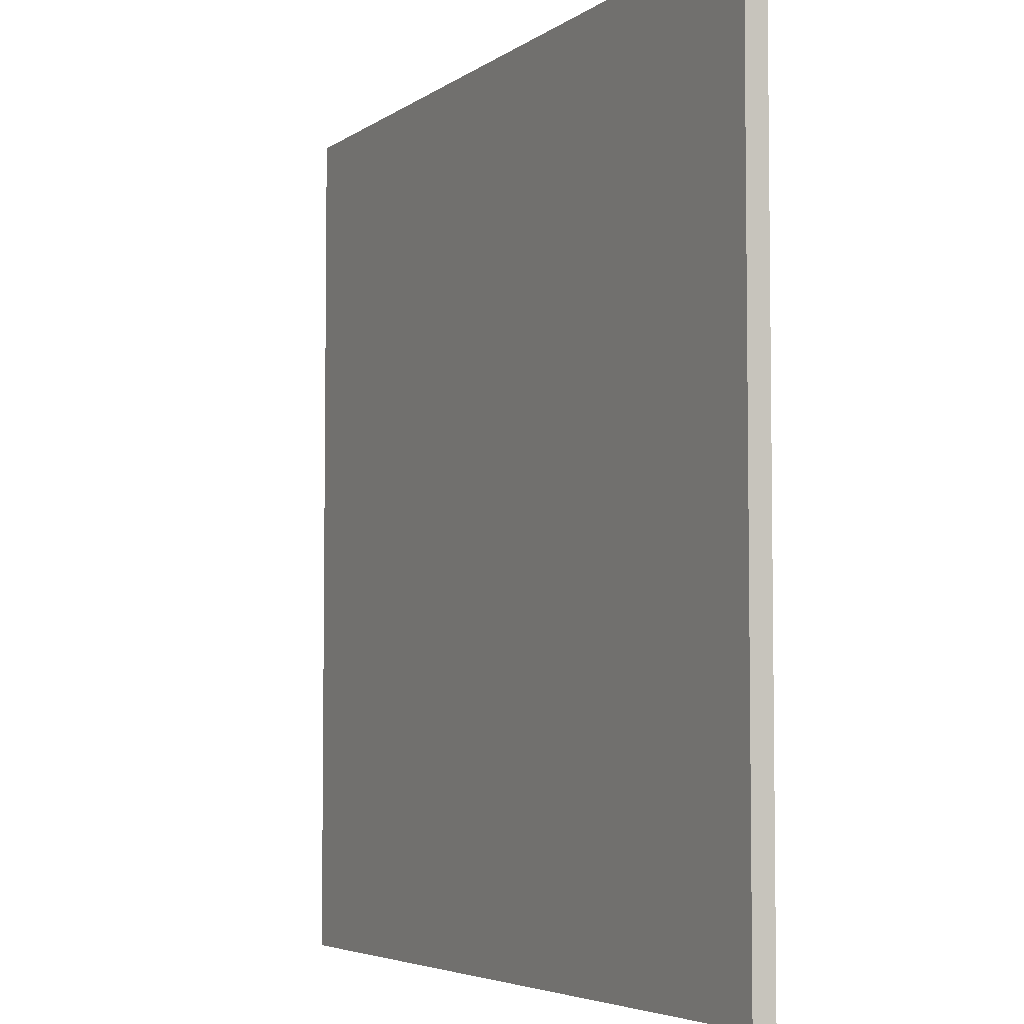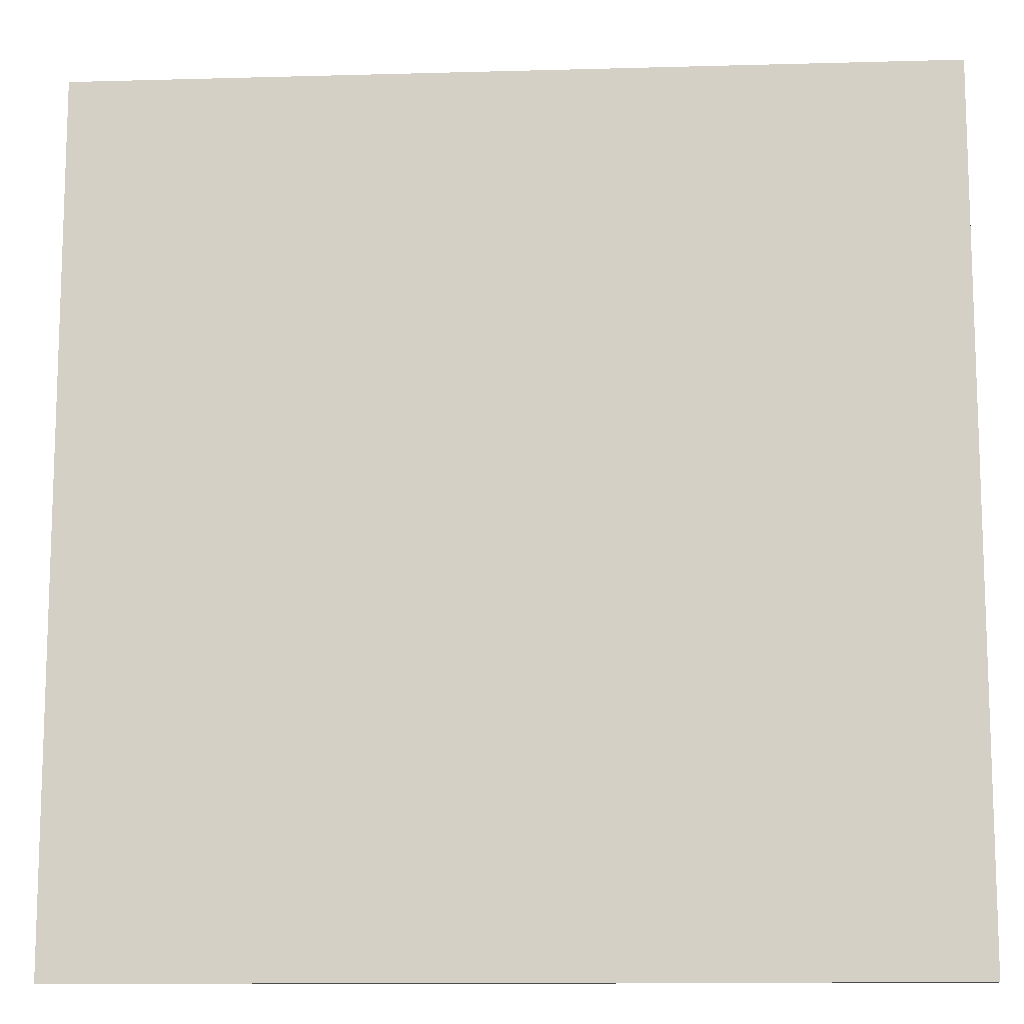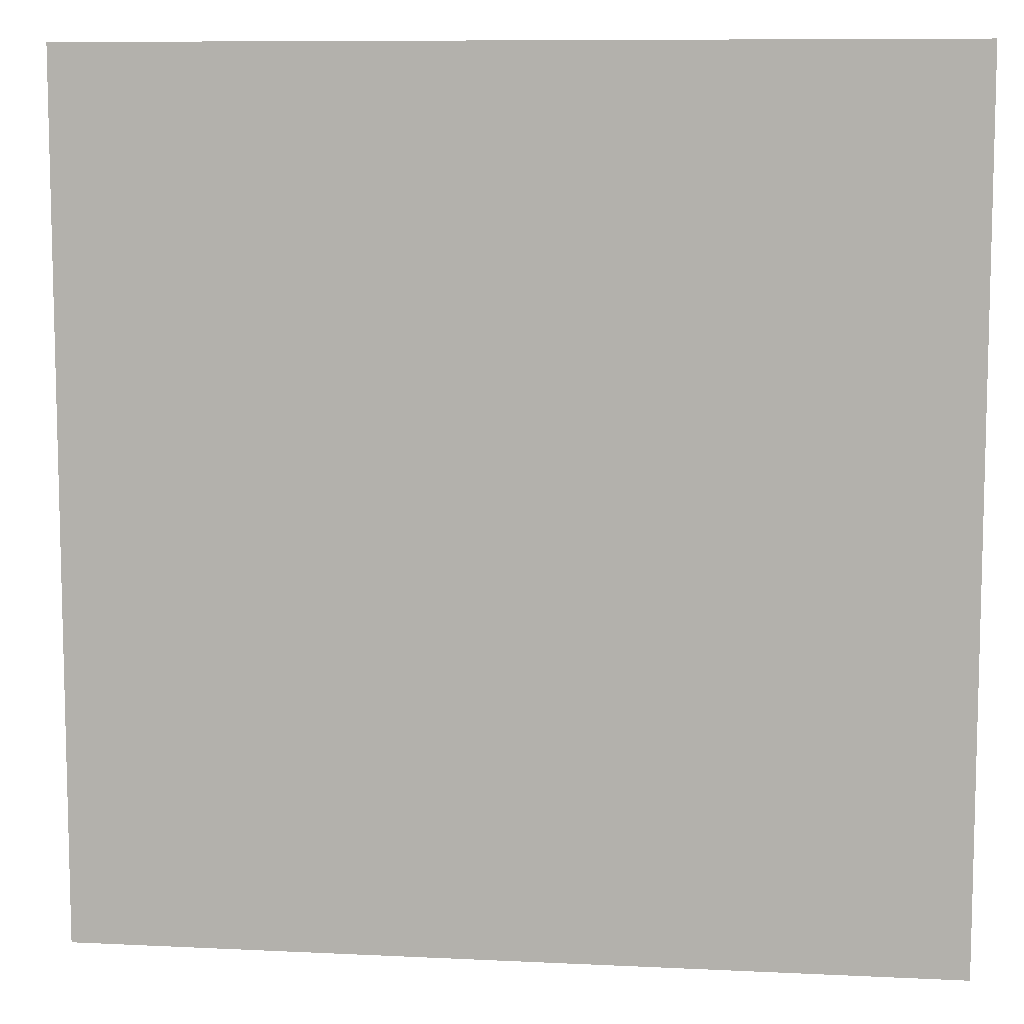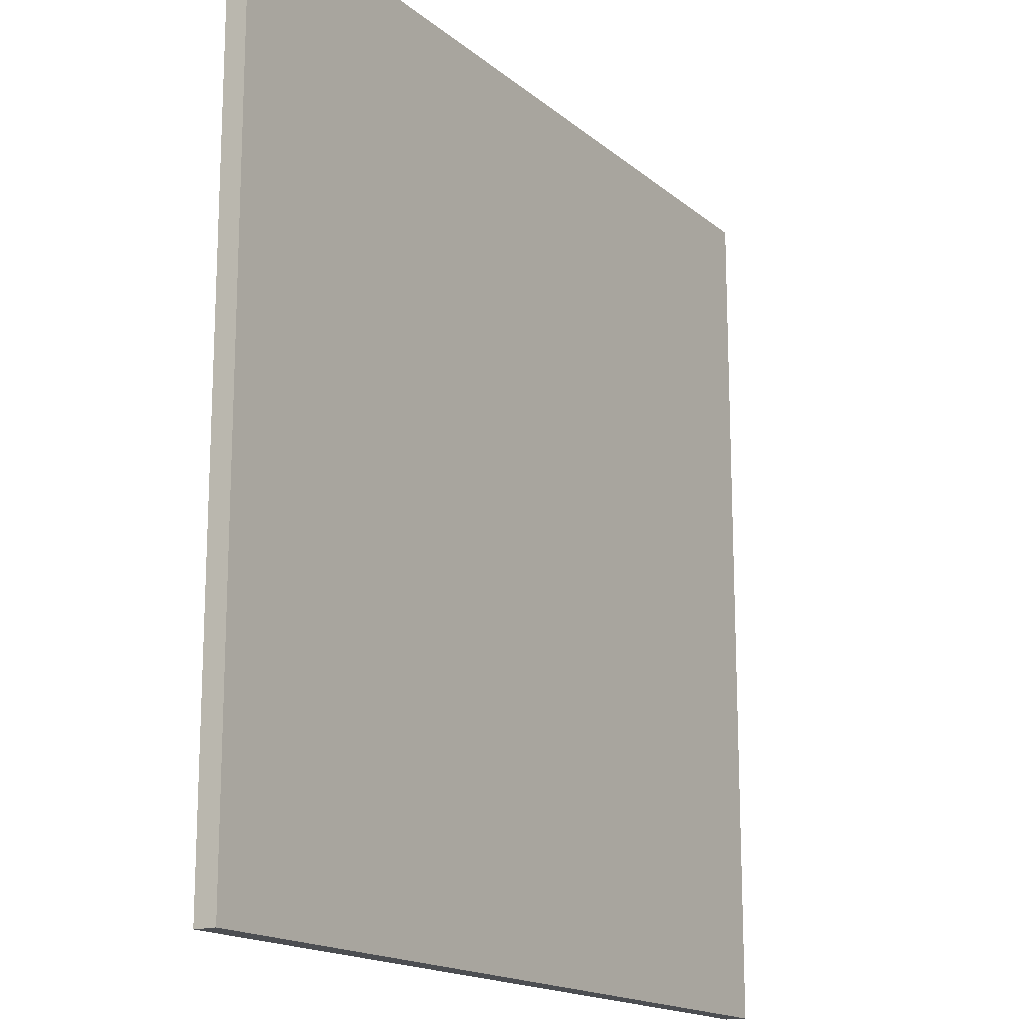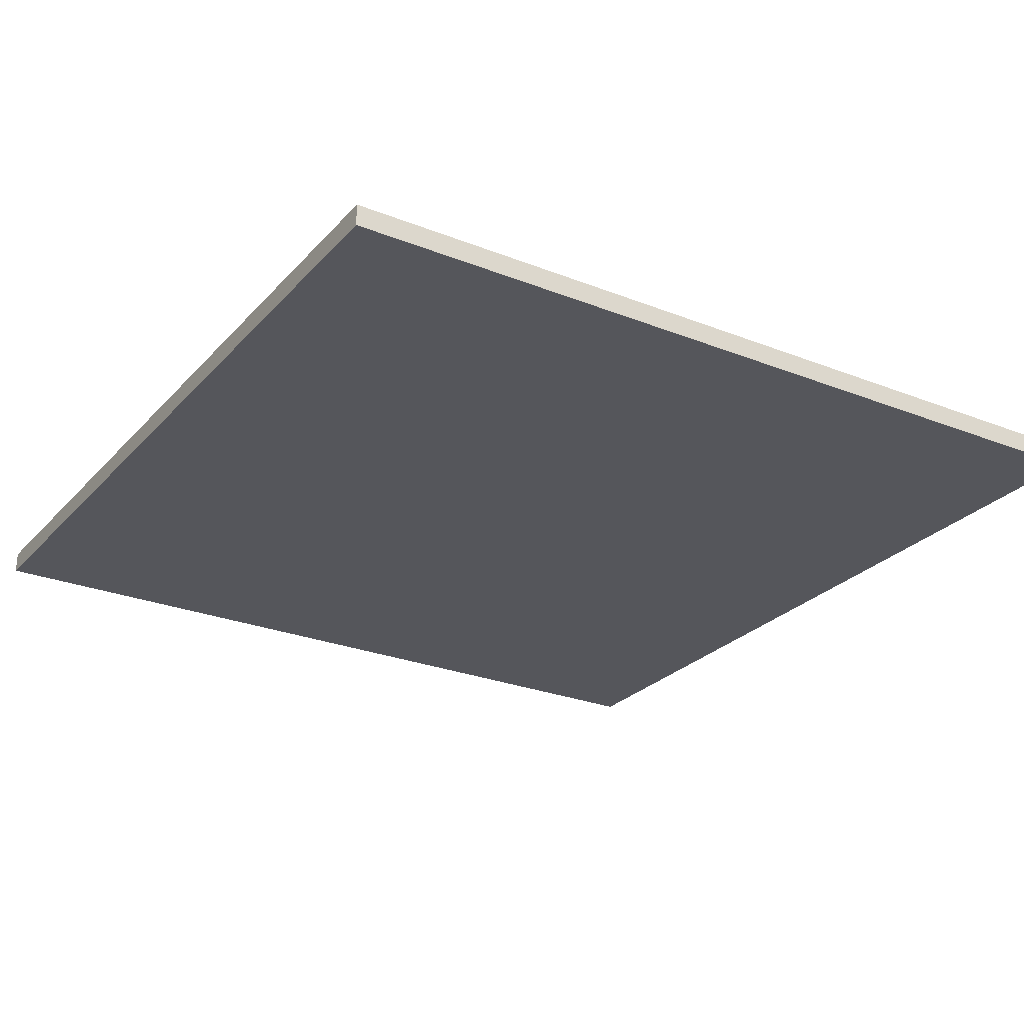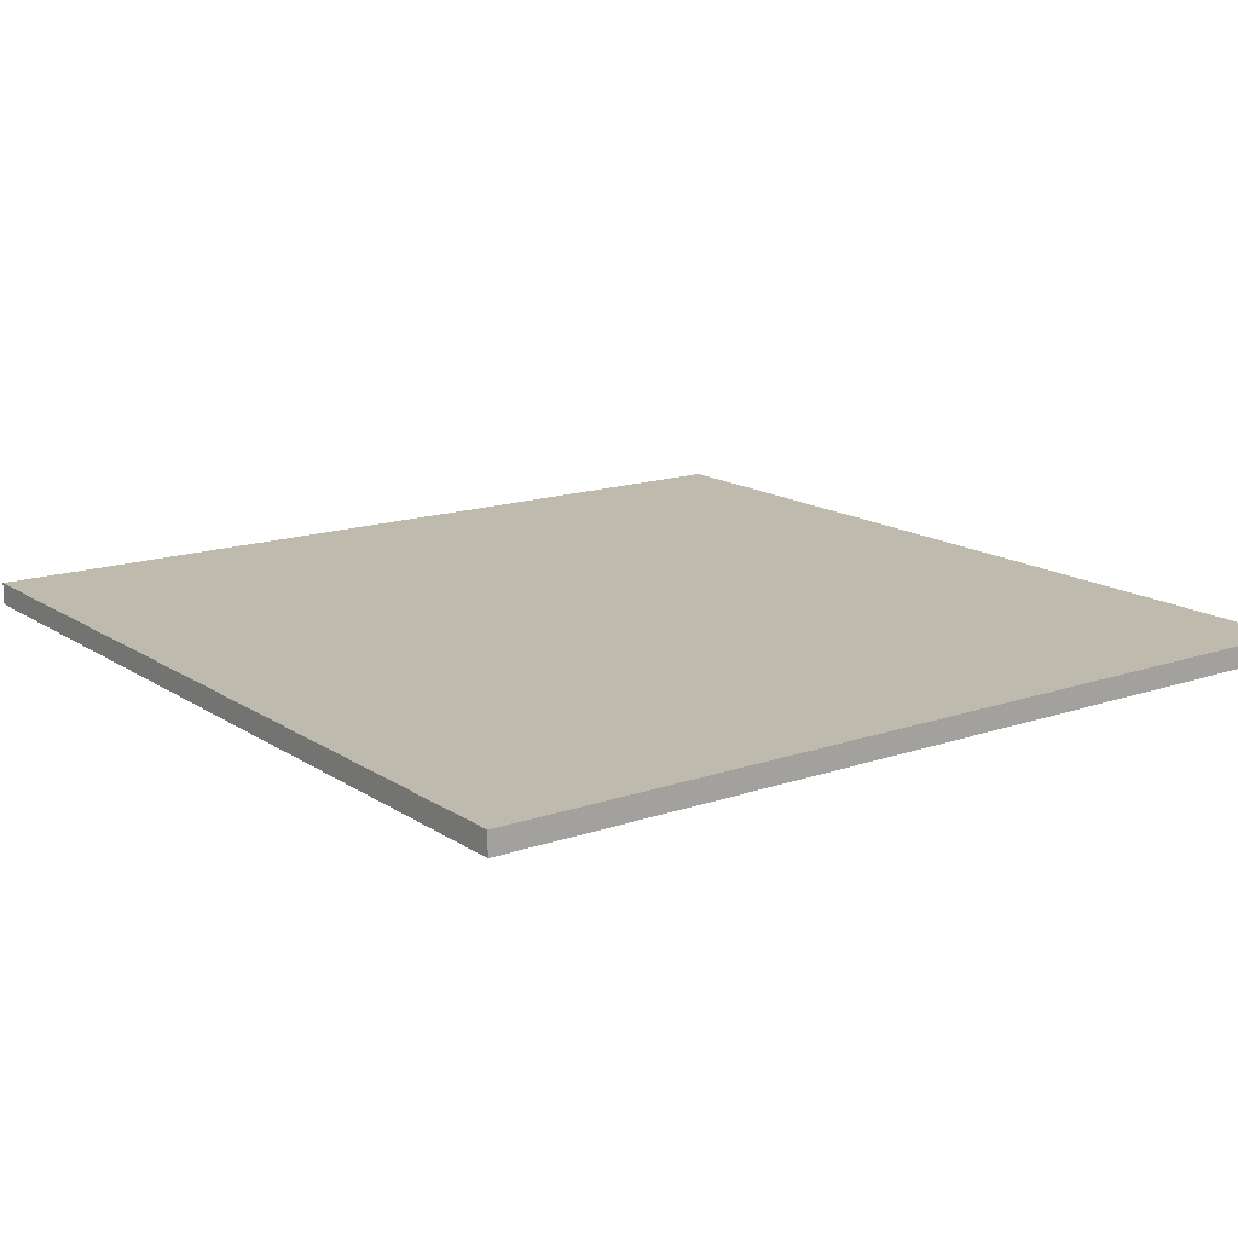
<metadata>
{"format":"obj","ext":"obj","renderer":"f3d","projection":"perspective","resolution":1024,"background":"white","views":[{"elev":-4.8,"azim":63.4,"up":"+Z"},{"elev":-12.0,"azim":-176.2,"up":"+Z"},{"elev":8.9,"azim":-172.6,"up":"+Z"},{"elev":-16.5,"azim":122.0,"up":"+Z"},{"elev":-26.2,"azim":148.0,"up":"+Y"},{"elev":15.4,"azim":143.8,"up":"+Y"}]}
</metadata>
<code>
o
v -2 0 2
v -2 0 -2
v -2 0.1 2
v -2 0.1 -2
v 2 0 2
v 2 0 -2
v 2 0.1 2
v 2 0.1 -2
v -2 0 2
v -2 0.1 2
v -1.9 0 2
v -1.9 0.1 2
v -1.4 0 2
v -1.4 0.1 2
v -1.3 0 2
v -1.3 0.1 2
v -1.2 0 2
v -1.2 0.1 2
v -1.1 0 2
v -1.1 0.1 2
v 1.1 0 2
v 1.1 0.1 2
v 1.2 0 2
v 1.2 0.1 2
v 1.3 0 2
v 1.3 0.1 2
v 1.4 0 2
v 1.4 0.1 2
v 1.9 0 2
v 1.9 0.1 2
v 2 0 2
v 2 0.1 2
v -2 0 -2
v -2 0.1 -2
v -1.9 0 -2
v -1.9 0.1 -2
v -1.4 0 -2
v -1.4 0.1 -2
v -1.3 0 -2
v -1.3 0.1 -2
v -1.2 0 -2
v -1.2 0.1 -2
v -1.1 0 -2
v -1.1 0.1 -2
v 1.1 0 -2
v 1.1 0.1 -2
v 1.2 0 -2
v 1.2 0.1 -2
v 1.3 0 -2
v 1.3 0.1 -2
v 1.4 0 -2
v 1.4 0.1 -2
v 1.9 0 -2
v 1.9 0.1 -2
v 2 0 -2
v 2 0.1 -2
v -2 0 2
v -1.9 0 2
v -1.4 0 2
v -1.3 0 2
v -1.2 0 2
v -1.1 0 2
v 1.1 0 2
v 1.2 0 2
v 1.3 0 2
v 1.4 0 2
v 1.9 0 2
v 2 0 2
v -0.1 0 1.9
v 2.384e-07 0 1.9
v -1.9 0 1
v -1.4 0 1
v 1.4 0 1
v 1.9 0 1
v -1.9 0 0.9
v -1.4 0 0.9
v -0.1 0 0.9
v 2.384e-07 0 0.9
v 1.4 0 0.9
v 1.9 0 0.9
v -0.1 0 0.5
v 2.384e-07 0 0.5
v -0.1 0 -0.5
v 2.384e-07 0 -0.5
v -1.9 0 -0.9
v -1.4 0 -0.9
v -0.1 0 -0.9
v 2.384e-07 0 -0.9
v 1.4 0 -0.9
v 1.9 0 -0.9
v -1.9 0 -1
v -1.4 0 -1
v 1.4 0 -1
v 1.9 0 -1
v -0.1 0 -1.9
v 2.384e-07 0 -1.9
v -2 0 -2
v -1.9 0 -2
v -1.4 0 -2
v -1.3 0 -2
v -1.2 0 -2
v -1.1 0 -2
v 1.1 0 -2
v 1.2 0 -2
v 1.3 0 -2
v 1.4 0 -2
v 1.9 0 -2
v 2 0 -2
v -2 0.1 2
v -1.9 0.1 2
v -1.4 0.1 2
v -1.3 0.1 2
v -1.2 0.1 2
v -1.1 0.1 2
v 1.1 0.1 2
v 1.2 0.1 2
v 1.3 0.1 2
v 1.4 0.1 2
v 1.9 0.1 2
v 2 0.1 2
v -0.1 0.1 1.9
v 2.384e-07 0.1 1.9
v -1.9 0.1 1
v -1.4 0.1 1
v 1.4 0.1 1
v 1.9 0.1 1
v -1.9 0.1 0.9
v -1.4 0.1 0.9
v -0.1 0.1 0.9
v 2.384e-07 0.1 0.9
v 1.4 0.1 0.9
v 1.9 0.1 0.9
v -0.1 0.1 0.5
v 2.384e-07 0.1 0.5
v -0.1 0.1 -0.5
v 2.384e-07 0.1 -0.5
v -1.9 0.1 -0.9
v -1.4 0.1 -0.9
v -0.1 0.1 -0.9
v 2.384e-07 0.1 -0.9
v 1.4 0.1 -0.9
v 1.9 0.1 -0.9
v -1.9 0.1 -1
v -1.4 0.1 -1
v 1.4 0.1 -1
v 1.9 0.1 -1
v -0.1 0.1 -1.9
v 2.384e-07 0.1 -1.9
v -2 0.1 -2
v -1.9 0.1 -2
v -1.4 0.1 -2
v -1.3 0.1 -2
v -1.2 0.1 -2
v -1.1 0.1 -2
v 1.1 0.1 -2
v 1.2 0.1 -2
v 1.3 0.1 -2
v 1.4 0.1 -2
v 1.9 0.1 -2
v 2 0.1 -2
f 3 2 1
f 4 2 3
f 5 6 7
f 7 6 8
f 11 10 9
f 12 10 11
f 13 12 11
f 14 12 13
f 15 14 13
f 16 14 15
f 17 16 15
f 18 16 17
f 19 18 17
f 20 18 19
f 21 20 19
f 22 20 21
f 23 22 21
f 24 22 23
f 25 24 23
f 26 24 25
f 27 26 25
f 28 26 27
f 29 28 27
f 30 28 29
f 31 30 29
f 32 30 31
f 33 34 35
f 35 34 36
f 35 36 37
f 37 36 38
f 37 38 39
f 39 38 40
f 39 40 41
f 41 40 42
f 41 42 43
f 43 42 44
f 43 44 45
f 45 44 46
f 45 46 47
f 47 46 48
f 47 48 49
f 49 48 50
f 49 50 51
f 51 50 52
f 51 52 53
f 53 52 54
f 53 54 55
f 55 54 56
f 69 63 62
f 70 63 69
f 71 58 57
f 71 59 58
f 72 60 59
f 72 59 71
f 73 66 65
f 73 67 66
f 74 68 67
f 74 67 73
f 75 71 57
f 75 72 71
f 76 60 72
f 76 72 75
f 77 70 69
f 77 69 62
f 78 63 70
f 78 70 77
f 79 73 65
f 79 74 73
f 80 68 74
f 80 74 79
f 81 77 62
f 81 78 77
f 82 63 78
f 82 78 81
f 83 81 62
f 83 82 81
f 84 63 82
f 84 82 83
f 85 75 57
f 85 76 75
f 86 60 76
f 86 76 85
f 87 83 62
f 87 84 83
f 88 63 84
f 88 84 87
f 89 79 65
f 89 80 79
f 90 68 80
f 90 80 89
f 91 85 57
f 91 86 85
f 92 60 86
f 92 86 91
f 93 89 65
f 93 90 89
f 94 68 90
f 94 90 93
f 95 87 62
f 95 88 87
f 96 63 88
f 96 88 95
f 97 91 57
f 98 92 91
f 98 91 97
f 99 60 92
f 99 92 98
f 100 61 60
f 100 60 99
f 101 62 61
f 101 61 100
f 102 95 62
f 102 62 101
f 102 96 95
f 103 63 96
f 103 96 102
f 103 64 63
f 104 65 64
f 104 64 103
f 105 93 65
f 105 65 104
f 106 94 93
f 106 93 105
f 107 68 94
f 107 94 106
f 108 68 107
f 114 115 121
f 121 115 122
f 109 110 123
f 110 111 123
f 111 112 124
f 123 111 124
f 117 118 125
f 118 119 125
f 119 120 126
f 125 119 126
f 109 123 127
f 123 124 127
f 124 112 128
f 127 124 128
f 121 122 129
f 114 121 129
f 122 115 130
f 129 122 130
f 117 125 131
f 125 126 131
f 126 120 132
f 131 126 132
f 114 129 133
f 129 130 133
f 130 115 134
f 133 130 134
f 114 133 135
f 133 134 135
f 134 115 136
f 135 134 136
f 109 127 137
f 127 128 137
f 128 112 138
f 137 128 138
f 114 135 139
f 135 136 139
f 136 115 140
f 139 136 140
f 117 131 141
f 131 132 141
f 132 120 142
f 141 132 142
f 109 137 143
f 137 138 143
f 138 112 144
f 143 138 144
f 117 141 145
f 141 142 145
f 142 120 146
f 145 142 146
f 114 139 147
f 139 140 147
f 140 115 148
f 147 140 148
f 109 143 149
f 143 144 150
f 149 143 150
f 144 112 151
f 150 144 151
f 112 113 152
f 151 112 152
f 113 114 153
f 152 113 153
f 114 147 154
f 153 114 154
f 147 148 154
f 148 115 155
f 154 148 155
f 115 116 155
f 116 117 156
f 155 116 156
f 117 145 157
f 156 117 157
f 145 146 158
f 157 145 158
f 146 120 159
f 158 146 159
f 159 120 160

</code>
